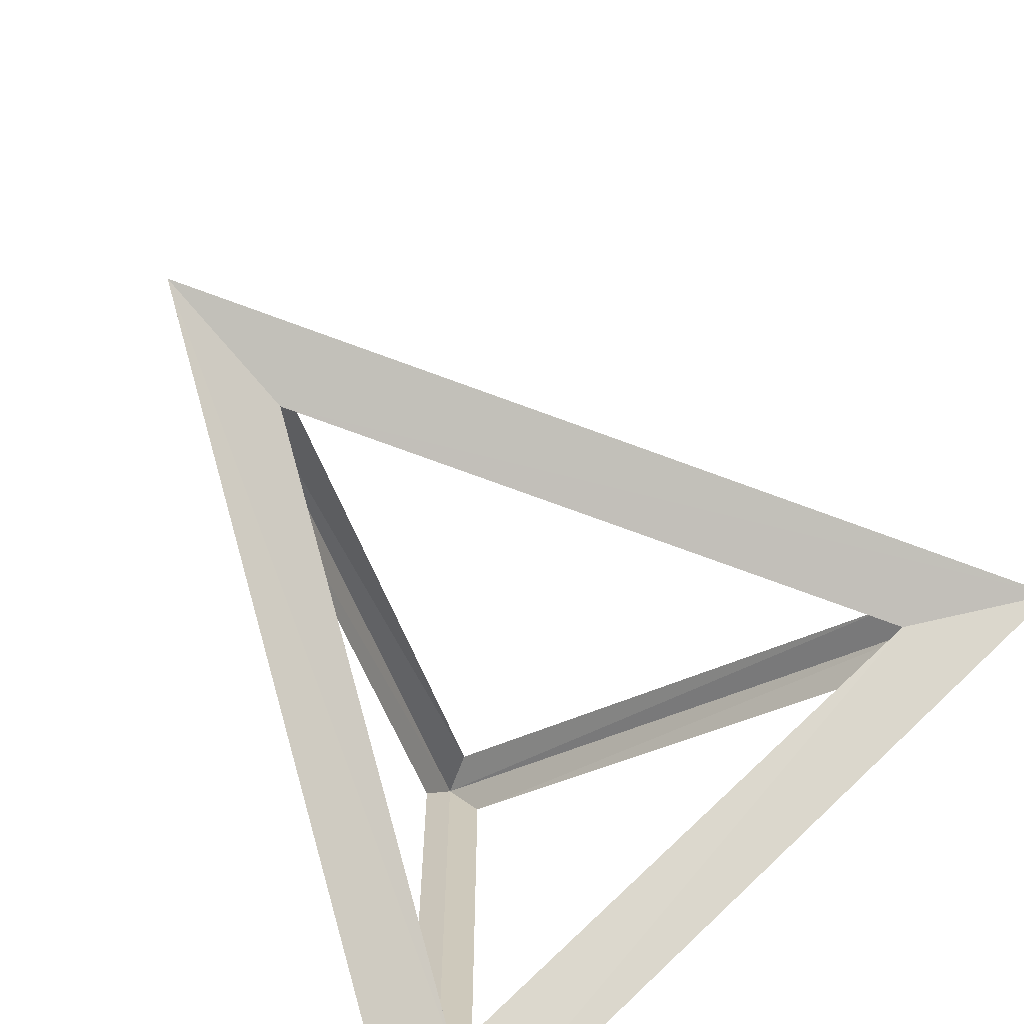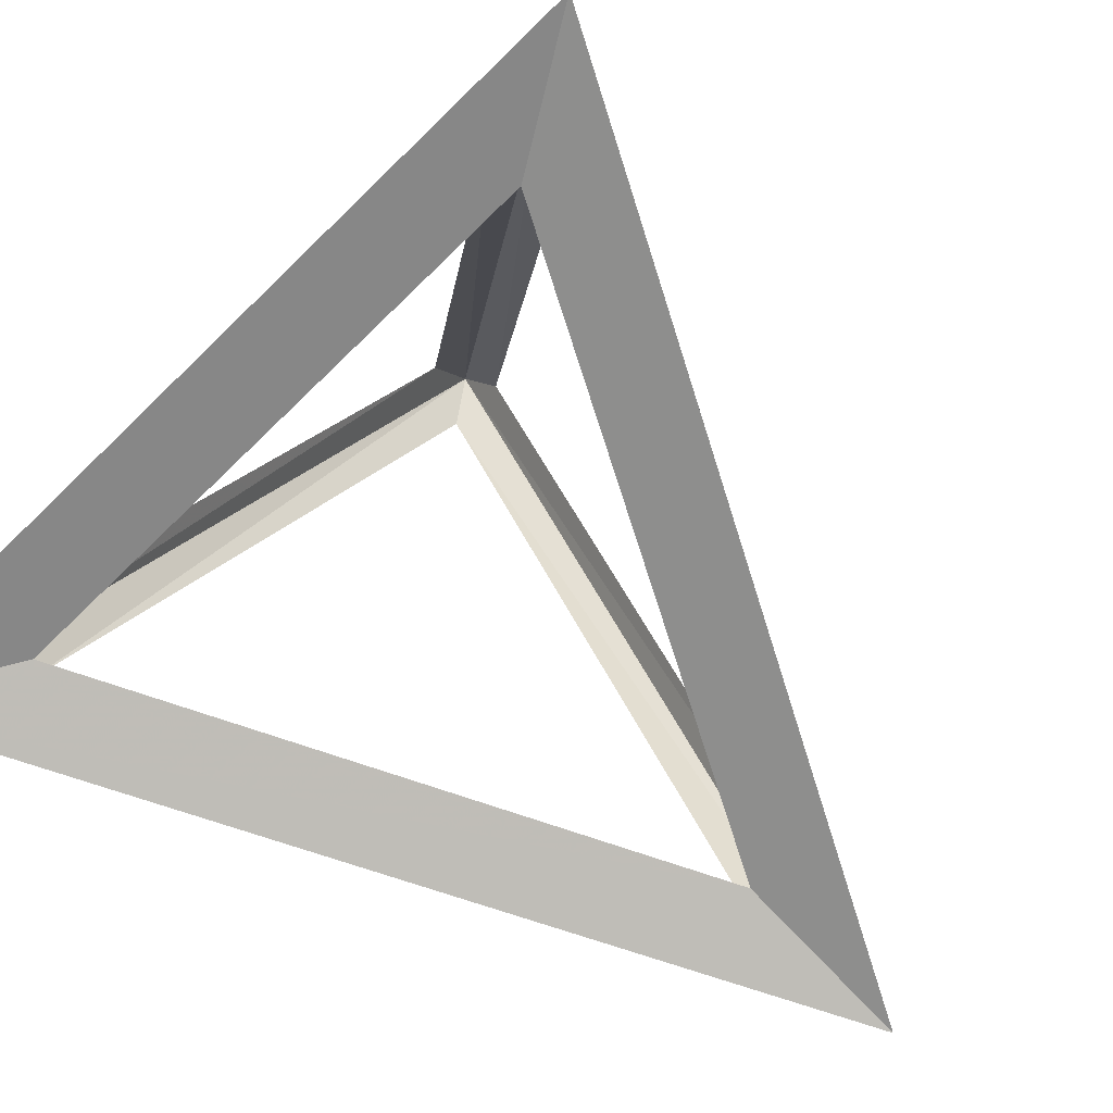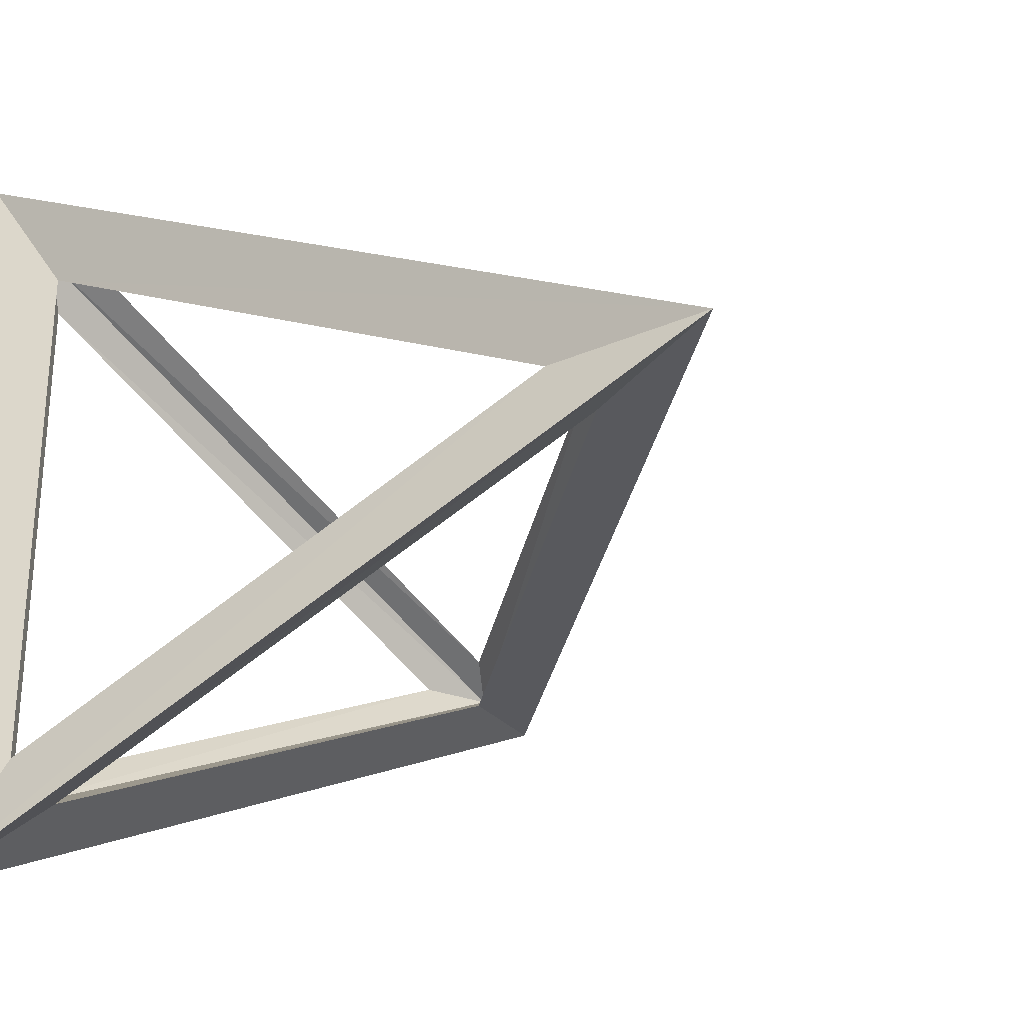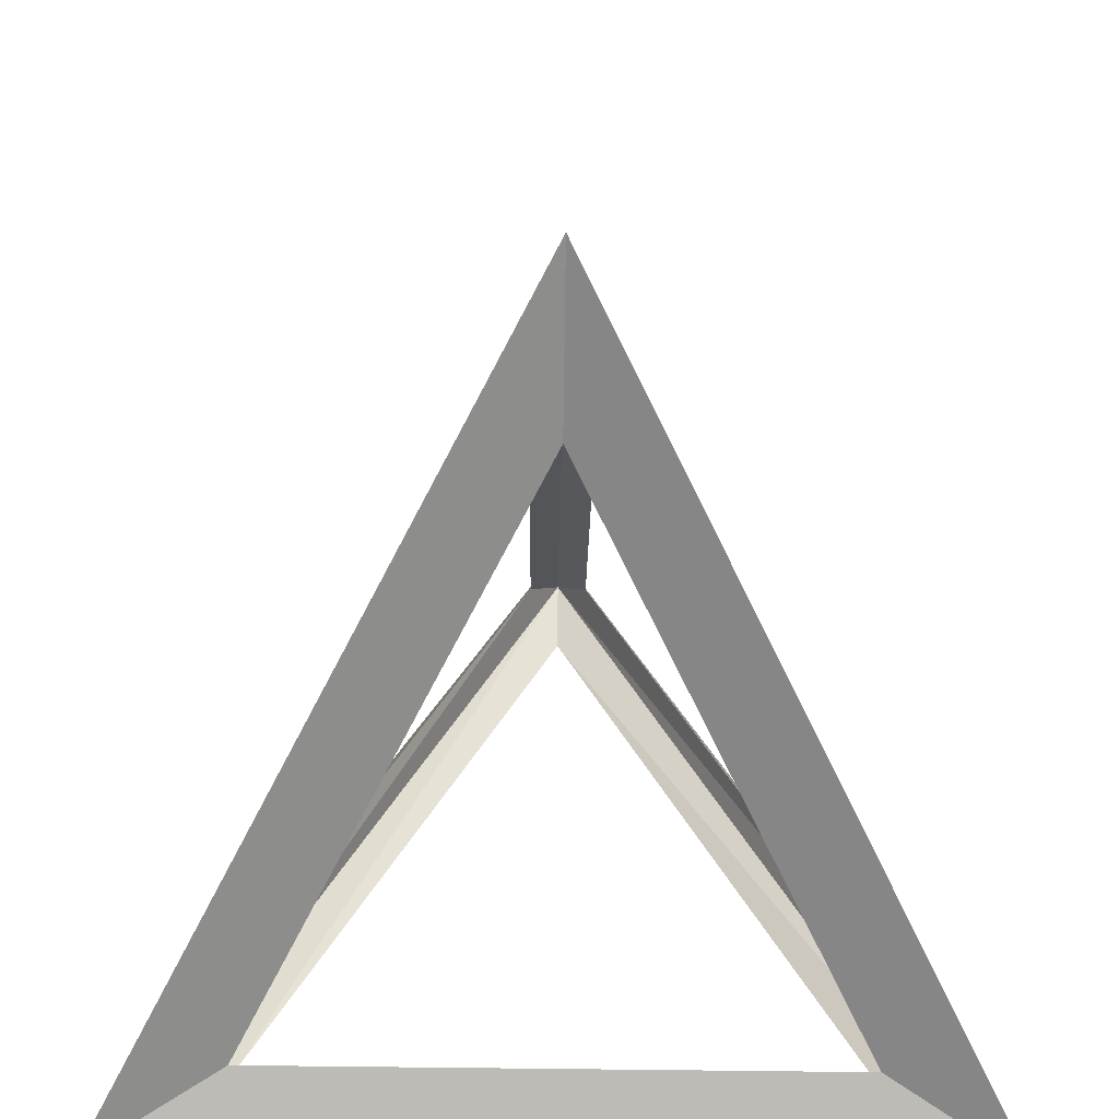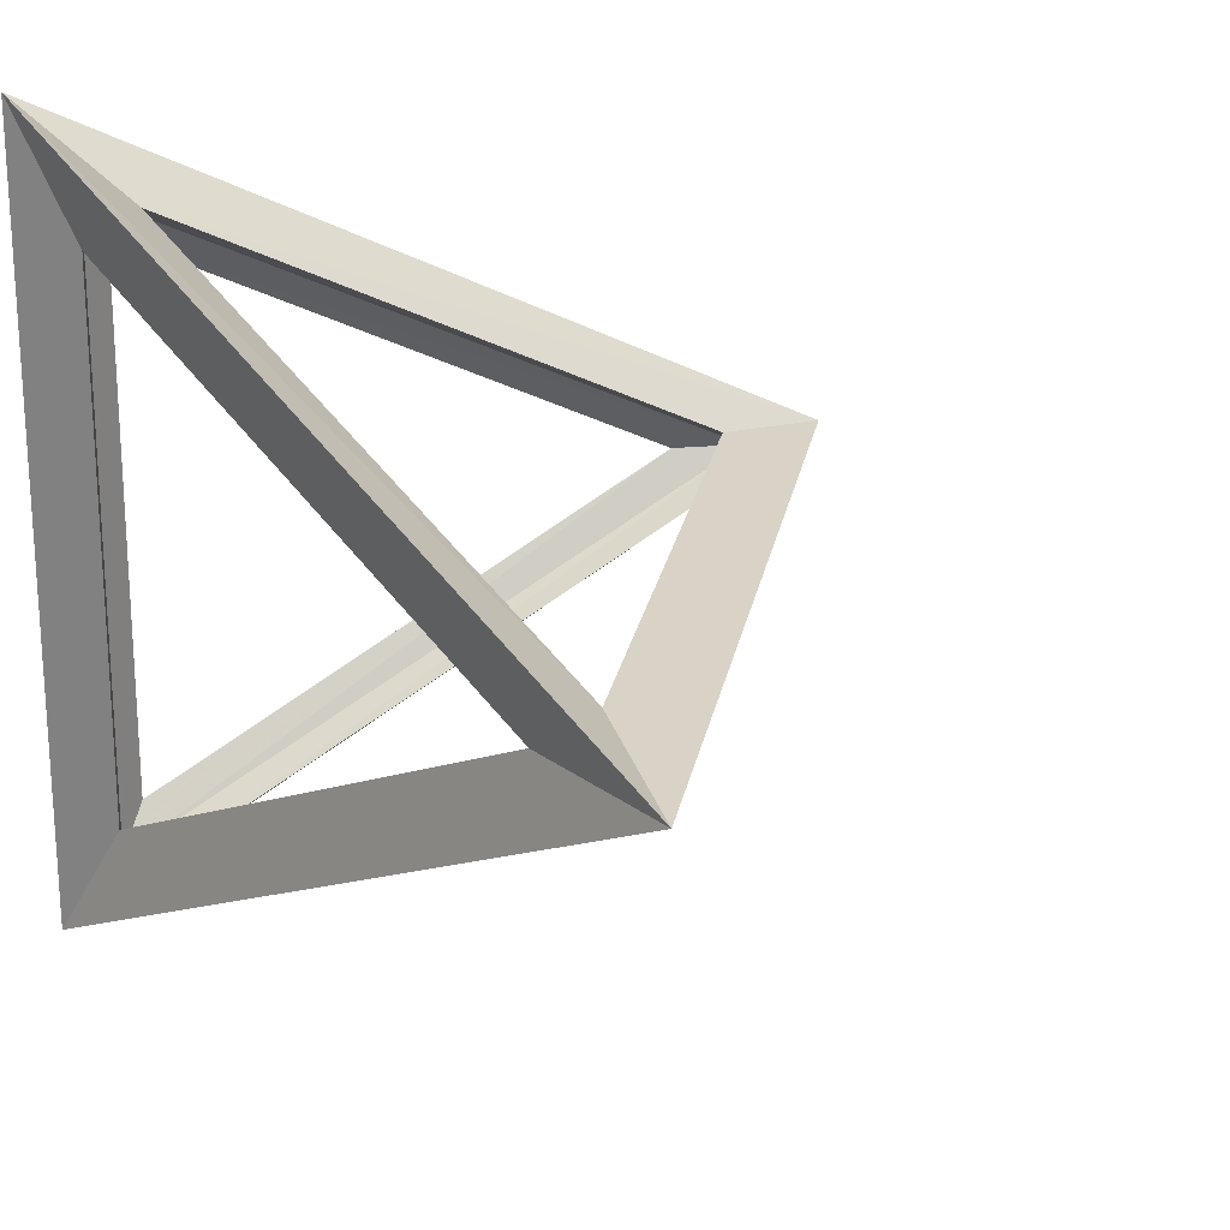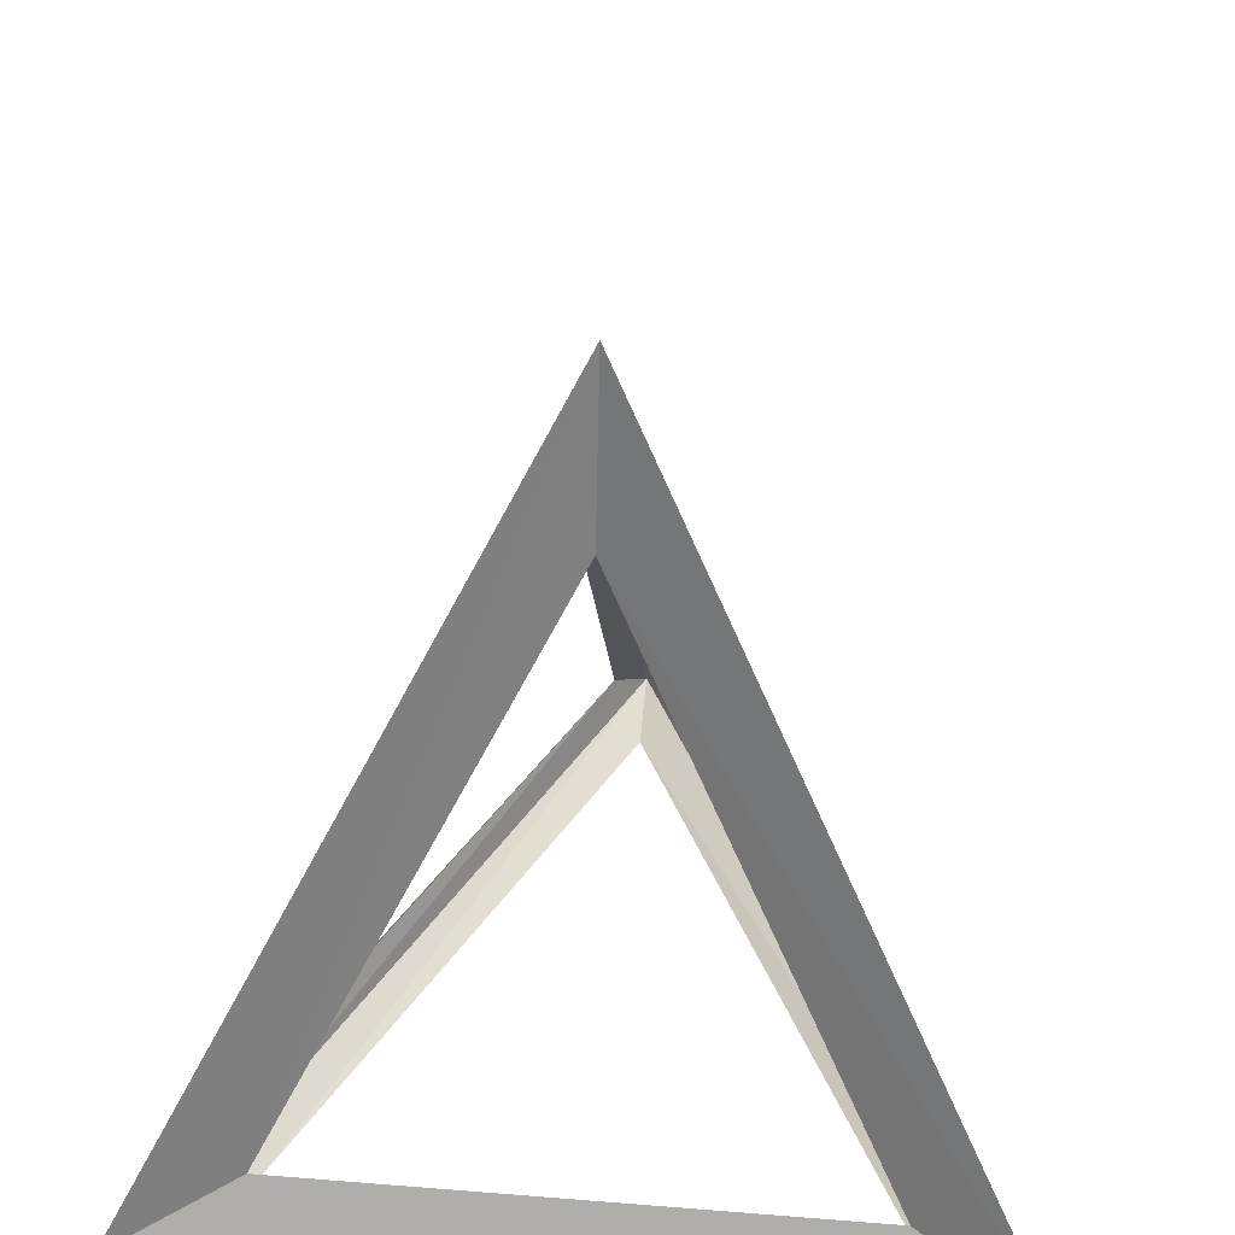
<metadata>
{"format":"obj","ext":"obj","renderer":"f3d","projection":"perspective","resolution":1024,"background":"white","views":[{"elev":-67.7,"azim":-144.6,"up":"+Z"},{"elev":-71.9,"azim":134.3,"up":"+Y"},{"elev":-28.6,"azim":136.3,"up":"+Z"},{"elev":-70.6,"azim":-90.7,"up":"+Y"},{"elev":21.8,"azim":156.0,"up":"+Z"},{"elev":43.1,"azim":95.5,"up":"+Y"}]}
</metadata>
<code>
o py-lod7-object_piramed-faces.004
v 0.02214 0.2346 0
v 0.1243 -0.07189 0.1533
v 0.1189 -0.08951 0.177
v 7.2e-05 0.271 0
v -7.2e-05 0.331 0
v 0.1487 -0.1112 0.2244
v 0.1243 -0.07189 -0.1533
v 0.1189 -0.08951 -0.177
v 0.1487 -0.1112 -0.2244
v -0.009698 0.2401 -0.01545
v 0.09422 -0.0716 -0.1713
v -0.2175 -0.0716 -0.01545
v -0.2394 -0.09014 -0
v -0.2958 -0.1106 -0
v -0.009698 0.2401 0.01545
v -0.2175 -0.0716 0.01545
v 0.09422 -0.0716 0.1713
v -0.2005 -0.1003 -0
v 0.1038 -0.1003 -0.1522
v 0.1038 -0.1003 0.1522
f 1 2 3
f 1 3 4
f 2 1 5
f 2 5 6
f 2 7 8
f 2 8 3
f 7 2 6
f 7 6 9
f 7 1 4
f 7 4 8
f 1 7 9
f 1 9 5
f 10 11 8
f 10 8 4
f 11 10 5
f 11 5 9
f 11 12 13
f 11 13 8
f 12 11 9
f 12 9 14
f 12 10 4
f 12 4 13
f 10 12 14
f 10 14 5
f 15 16 13
f 15 13 4
f 16 15 5
f 16 5 14
f 16 17 3
f 16 3 13
f 17 16 14
f 17 14 6
f 17 15 4
f 17 4 3
f 15 17 6
f 15 6 5
f 18 19 8
f 18 8 13
f 19 18 14
f 19 14 9
f 19 20 3
f 19 3 8
f 20 19 9
f 20 9 6
f 20 18 13
f 20 13 3
f 18 20 6
f 18 6 14

</code>
